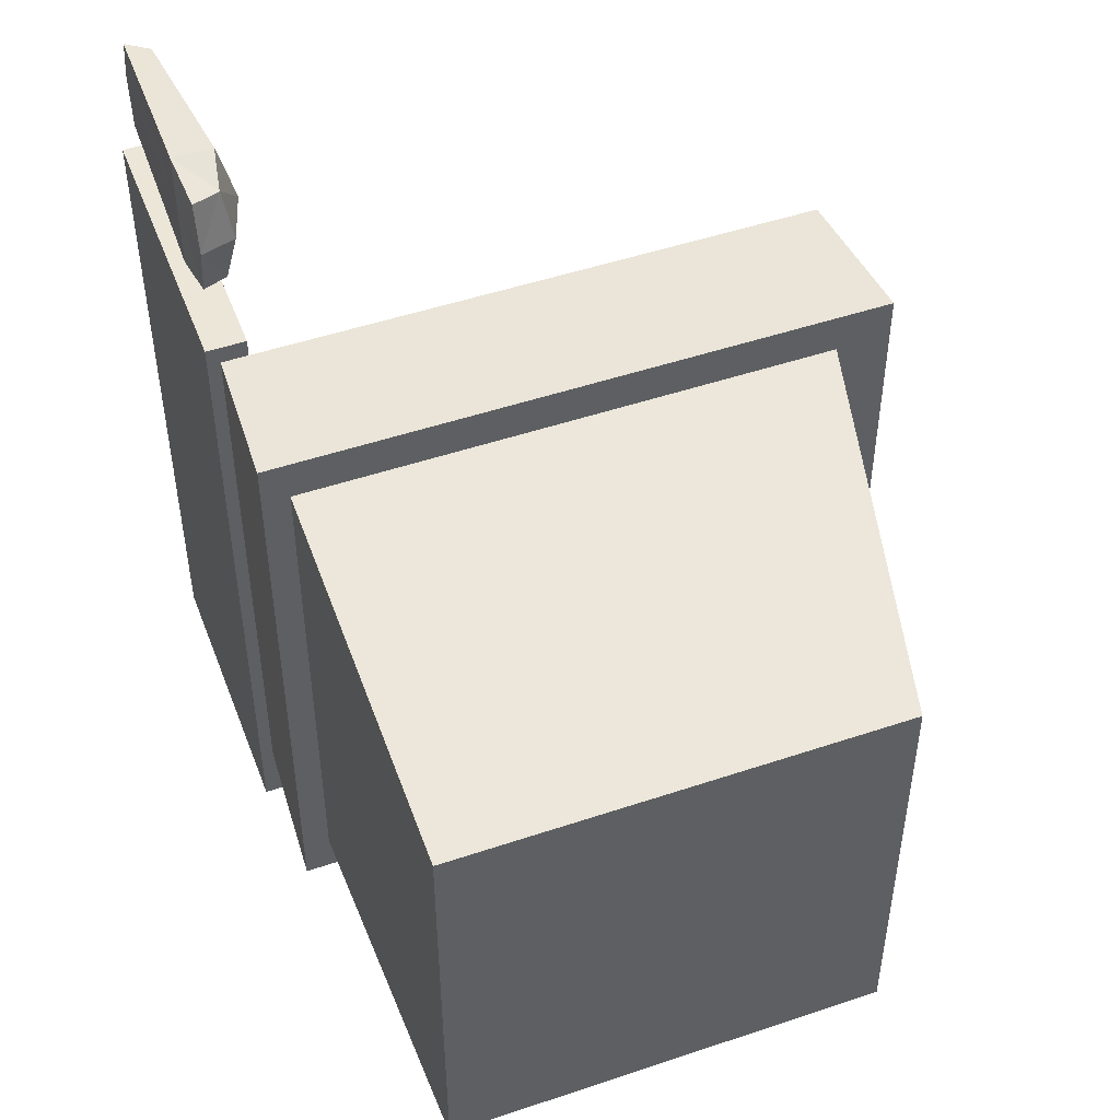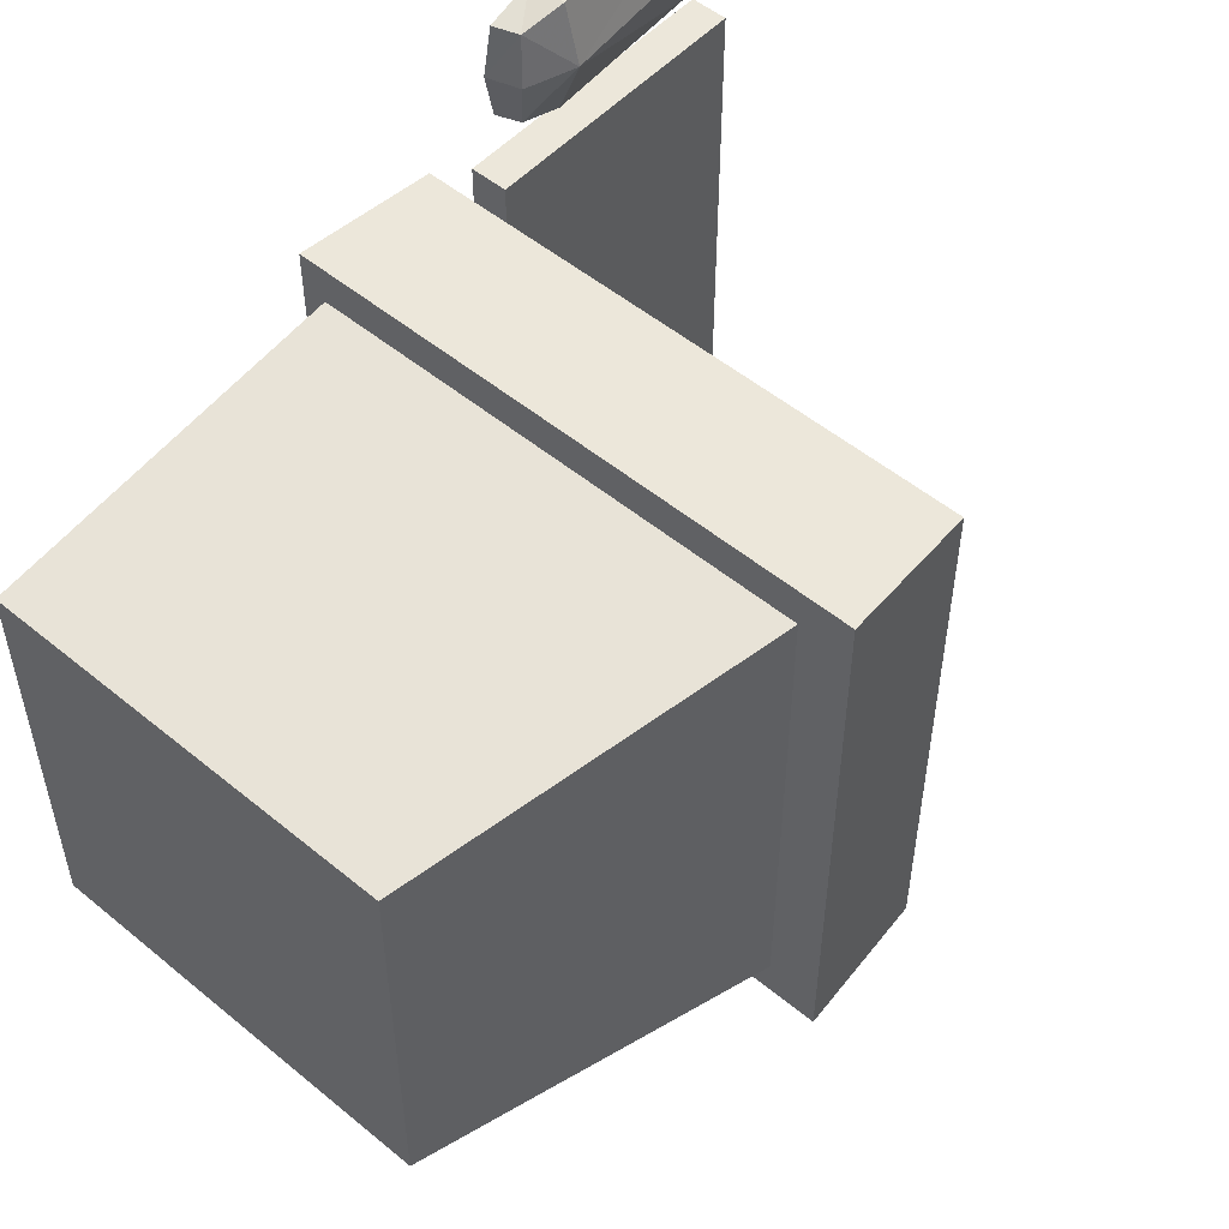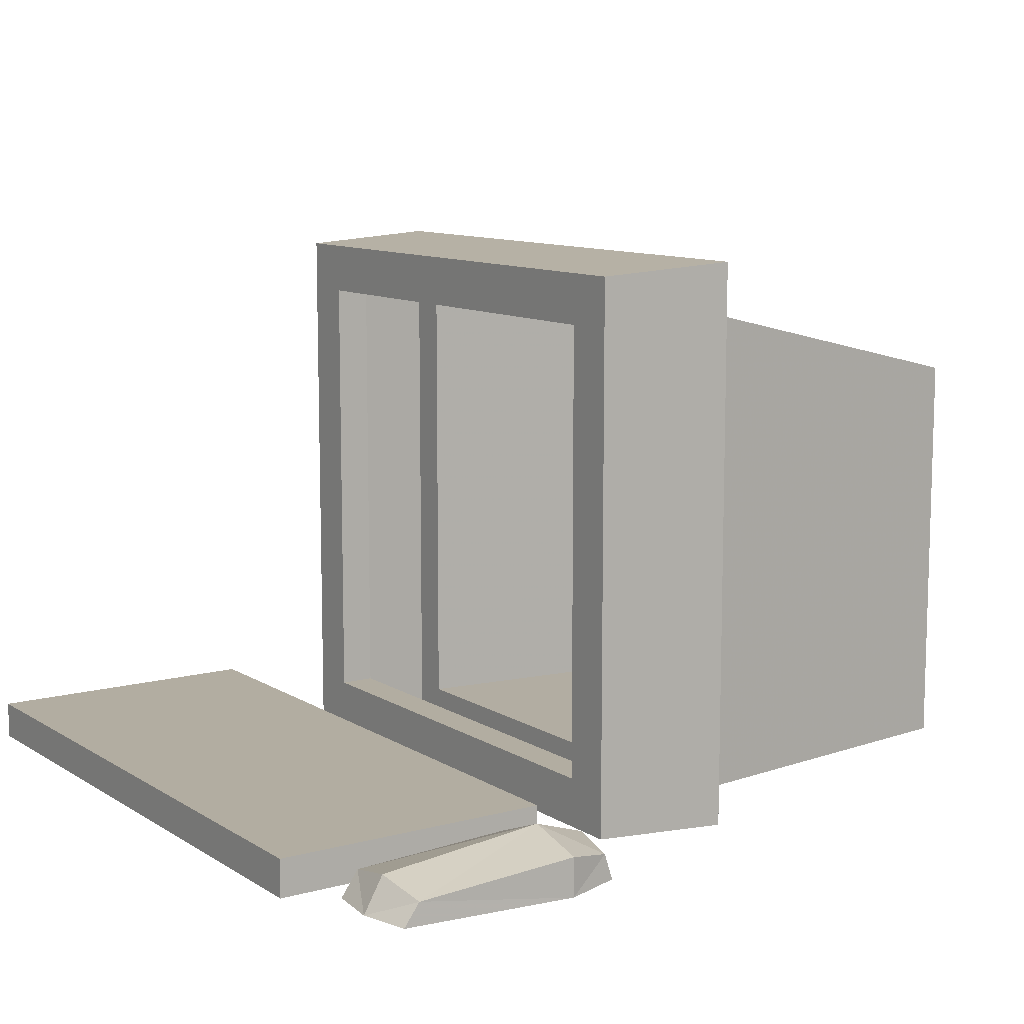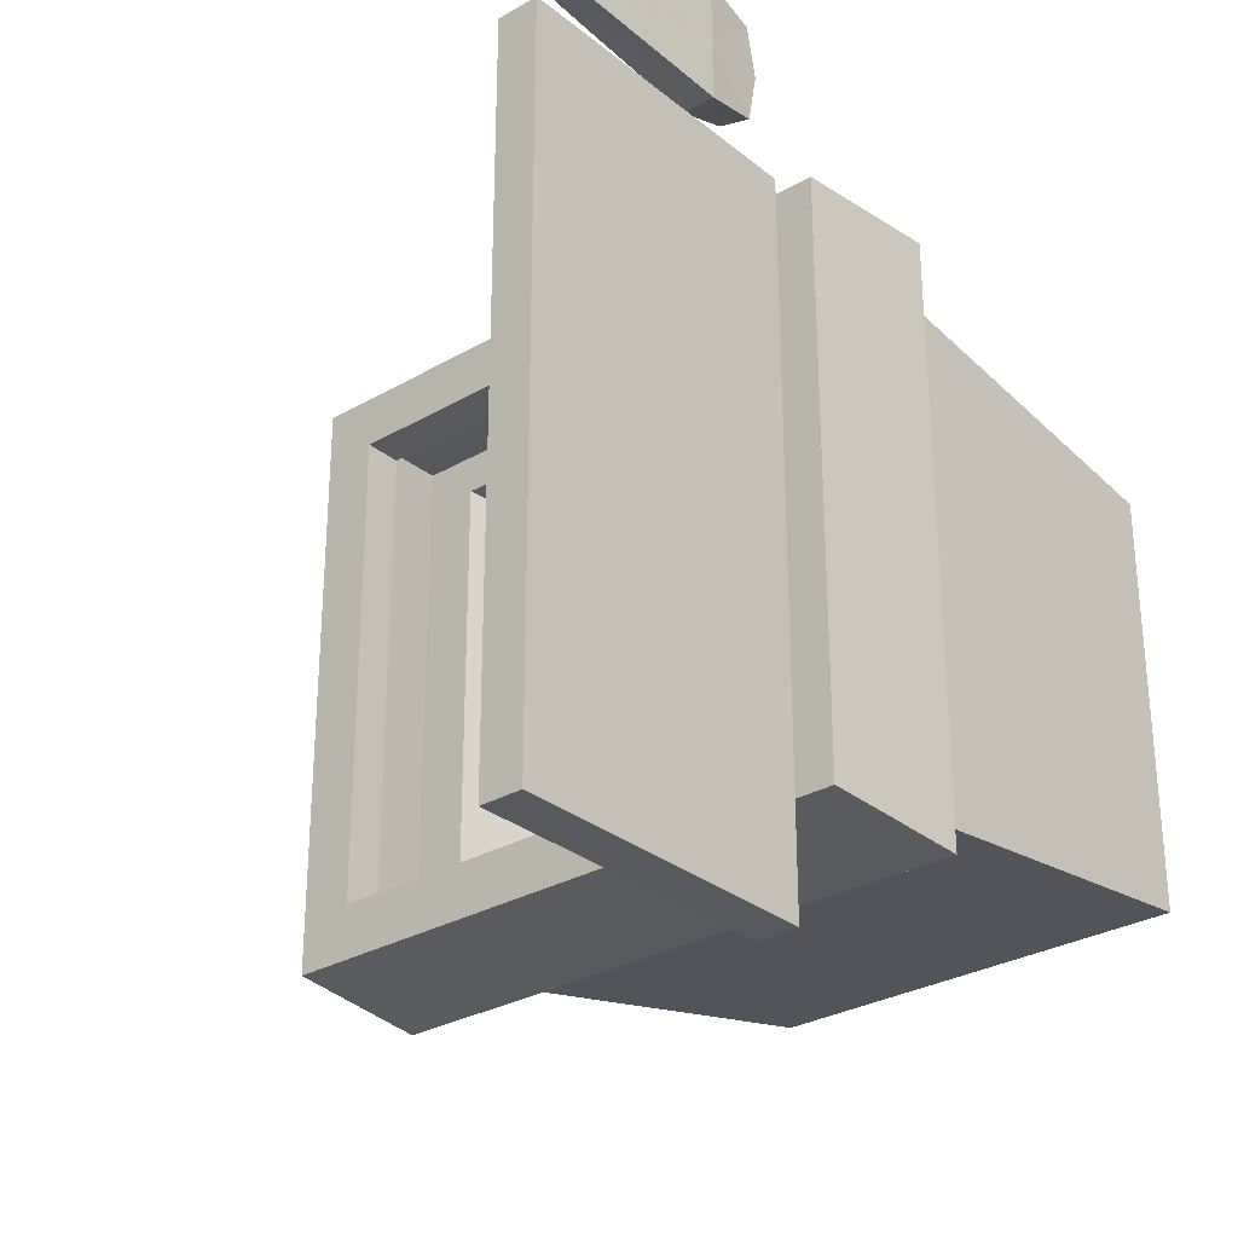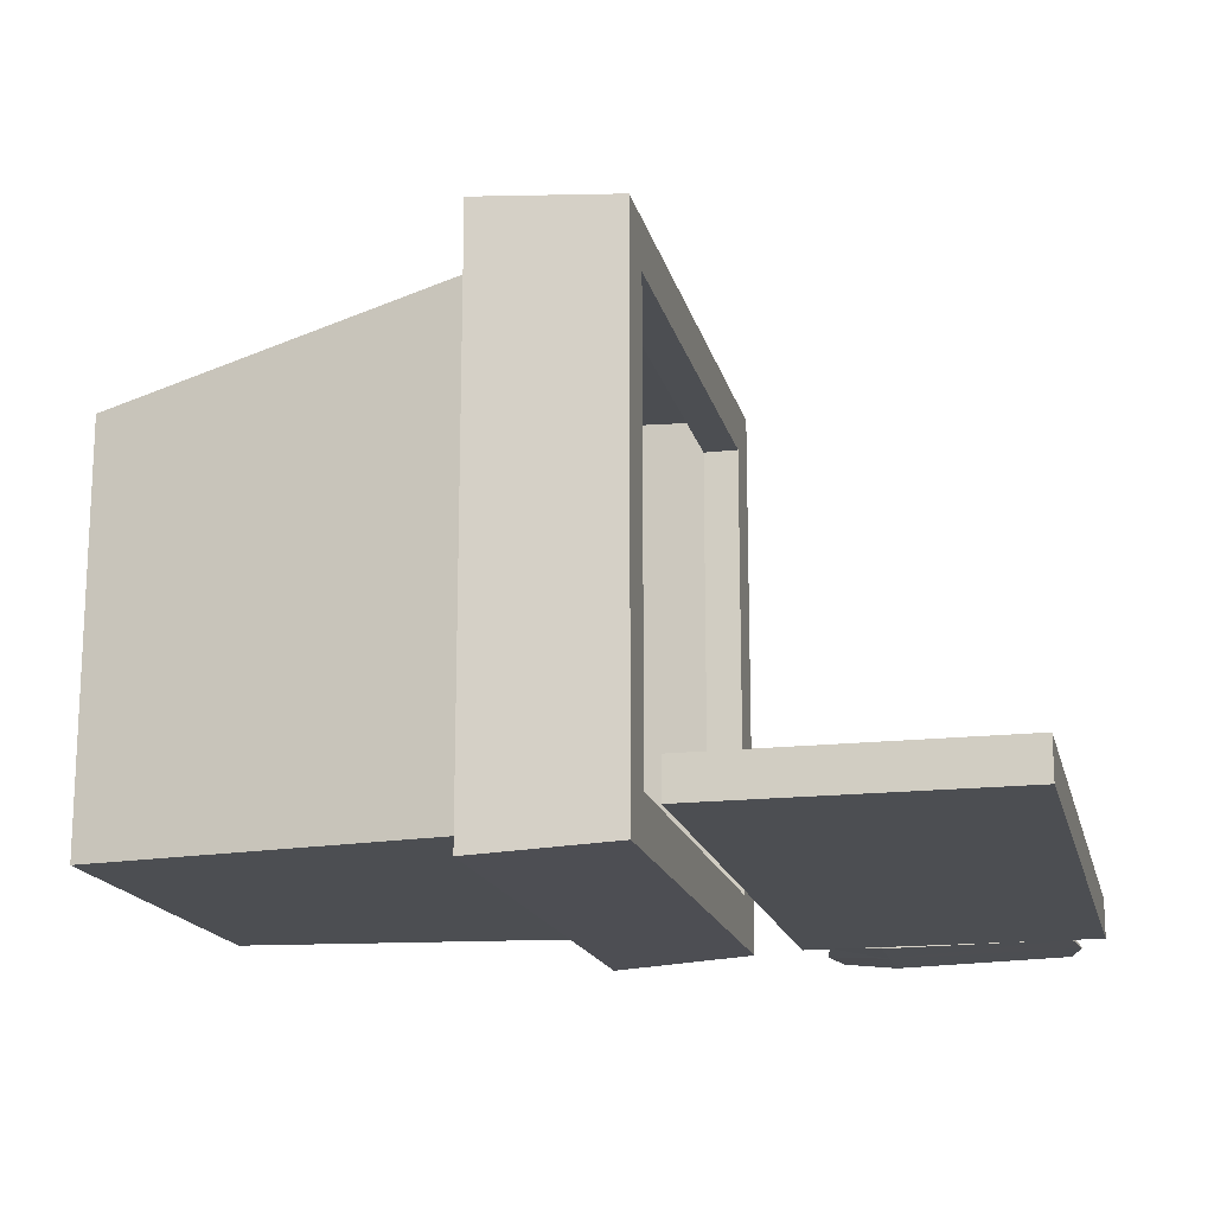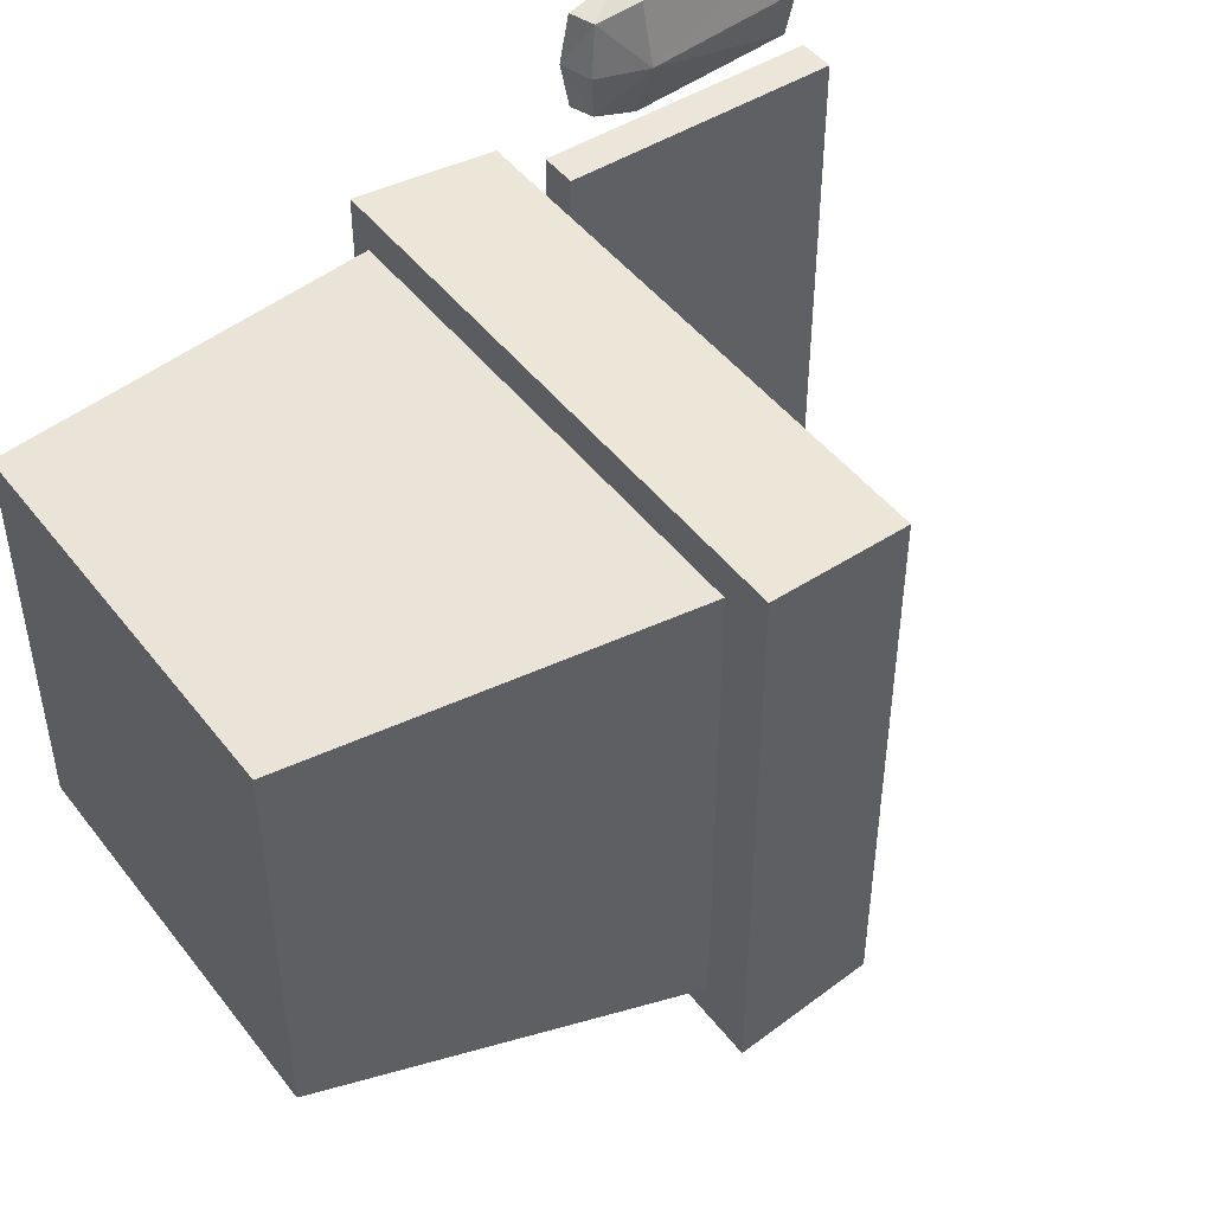
<metadata>
{"format":"obj","ext":"obj","renderer":"f3d","projection":"perspective","resolution":1024,"background":"white","views":[{"elev":49.1,"azim":69.5,"up":"+Z"},{"elev":52.6,"azim":131.5,"up":"+Z"},{"elev":10.5,"azim":-34.0,"up":"+Y"},{"elev":-29.4,"azim":-49.5,"up":"+Z"},{"elev":-16.8,"azim":-167.0,"up":"+Y"},{"elev":46.8,"azim":144.4,"up":"+Z"}]}
</metadata>
<code>
v -0.2485 -0.9705 0.9705
v -0.2485 0.9705 0.9705
v -0.2485 -0.9705 -0.9705
v -0.2485 0.9705 -0.9705
v 0.2485 -1 1
v 0.2485 1 1
v 0.2485 -1 -1
v 0.2485 1 -1
v 0.2485 -0.9119 0.8666
v 0.2485 0.8212 0.8666
v 0.2485 -0.9119 -0.8666
v 0.2485 0.8212 -0.8666
v 1.516 -0.9112 0.7167
v 1.516 0.5221 0.7167
v 1.516 -0.9112 -0.7167
v 1.516 0.5221 -0.7167
v -0.2485 -0.7957 0.7957
v -0.2485 0.7957 0.7957
v -0.2485 -0.7957 -0.7957
v -0.2485 0.7957 -0.7957
v -0.1248 -0.7957 0.7957
v -0.1248 0.7957 0.7957
v -0.1248 -0.7957 -0.7957
v -0.1248 0.7957 -0.7957
v -1.435 -0.9802 0.8487
v -0.4321 -0.9802 0.8487
v -1.435 -0.9802 -1.429
v -0.4321 -0.9802 -1.429
v -1.435 -0.8469 0.8487
v -0.4321 -0.8469 0.8487
v -1.435 -0.8469 -1.429
v -0.4321 -0.8469 -1.429
v -1.293 -0.9473 1.379
v -0.6793 -0.9597 1.415
v -1.315 -0.9473 1.034
v -0.6793 -0.9597 0.9987
v -1.237 -0.8714 1.379
v -0.6793 -0.8247 1.415
v -1.255 -0.8628 1.034
v -0.6793 -0.8519 0.9987
v -0.4996 -0.9461 1.376
v -0.4996 -0.9461 1.038
v -0.5293 -0.8546 1.376
v -0.5293 -0.8628 1.038
v -1.336 -0.9473 1.211
v -0.6793 -0.9597 1.207
v -1.265 -0.8277 1.207
v -0.6793 -0.77 1.207
v -0.4657 -0.9461 1.207
v -0.4996 -0.8289 1.207
v -0.1248 -0.7957 -0.3979
v -0.1248 -0.7957 0
v -0.1248 -0.7957 0.3979
v -0.1248 -0.3979 0.7957
v -0.1248 0 0.7957
v -0.1248 0.3979 0.7957
v -0.1248 0.7957 0.3979
v -0.1248 0.7957 -0
v -0.1248 0.7957 -0.3979
v -0.1248 0.3979 -0.7957
v -0.1248 -0 -0.7957
v -0.1248 -0.3979 -0.7957
f 3 20 4
f 4 7 3
f 5 10 6
f 6 1 5
f 7 1 3
f 4 6 8
f 10 16 12
f 7 9 5
f 6 12 8
f 7 12 11
f 16 13 15
f 11 16 15
f 9 14 10
f 11 13 9
f 19 62 61
f 2 17 1
f 4 18 2
f 1 19 3
f 18 56 55
f 20 59 58
f 17 53 52
f 27 26 25
f 30 31 29
f 27 32 28
f 26 29 25
f 28 30 26
f 25 31 27
f 35 46 45
f 48 39 47
f 36 44 42
f 45 37 47
f 36 39 40
f 34 37 33
f 49 44 50
f 48 43 50
f 46 42 49
f 34 43 38
f 46 41 34
f 48 44 40
f 49 43 41
f 45 39 35
f 37 48 47
f 33 46 34
f 3 19 20
f 4 8 7
f 5 9 10
f 6 2 1
f 7 5 1
f 4 2 6
f 10 14 16
f 7 11 9
f 6 10 12
f 7 8 12
f 16 14 13
f 11 12 16
f 9 13 14
f 11 15 13
f 24 20 60
f 20 19 61
f 60 20 61
f 19 23 62
f 2 18 17
f 4 20 18
f 1 17 19
f 21 17 54
f 17 18 55
f 54 17 55
f 18 22 56
f 22 18 57
f 18 20 58
f 57 18 58
f 20 24 59
f 23 19 51
f 19 17 52
f 51 19 52
f 17 21 53
f 27 28 26
f 30 32 31
f 27 31 32
f 26 30 29
f 28 32 30
f 25 29 31
f 35 36 46
f 48 40 39
f 36 40 44
f 45 33 37
f 36 35 39
f 34 38 37
f 49 42 44
f 48 38 43
f 46 36 42
f 34 41 43
f 46 49 41
f 48 50 44
f 49 50 43
f 45 47 39
f 37 38 48
f 33 45 46

</code>
